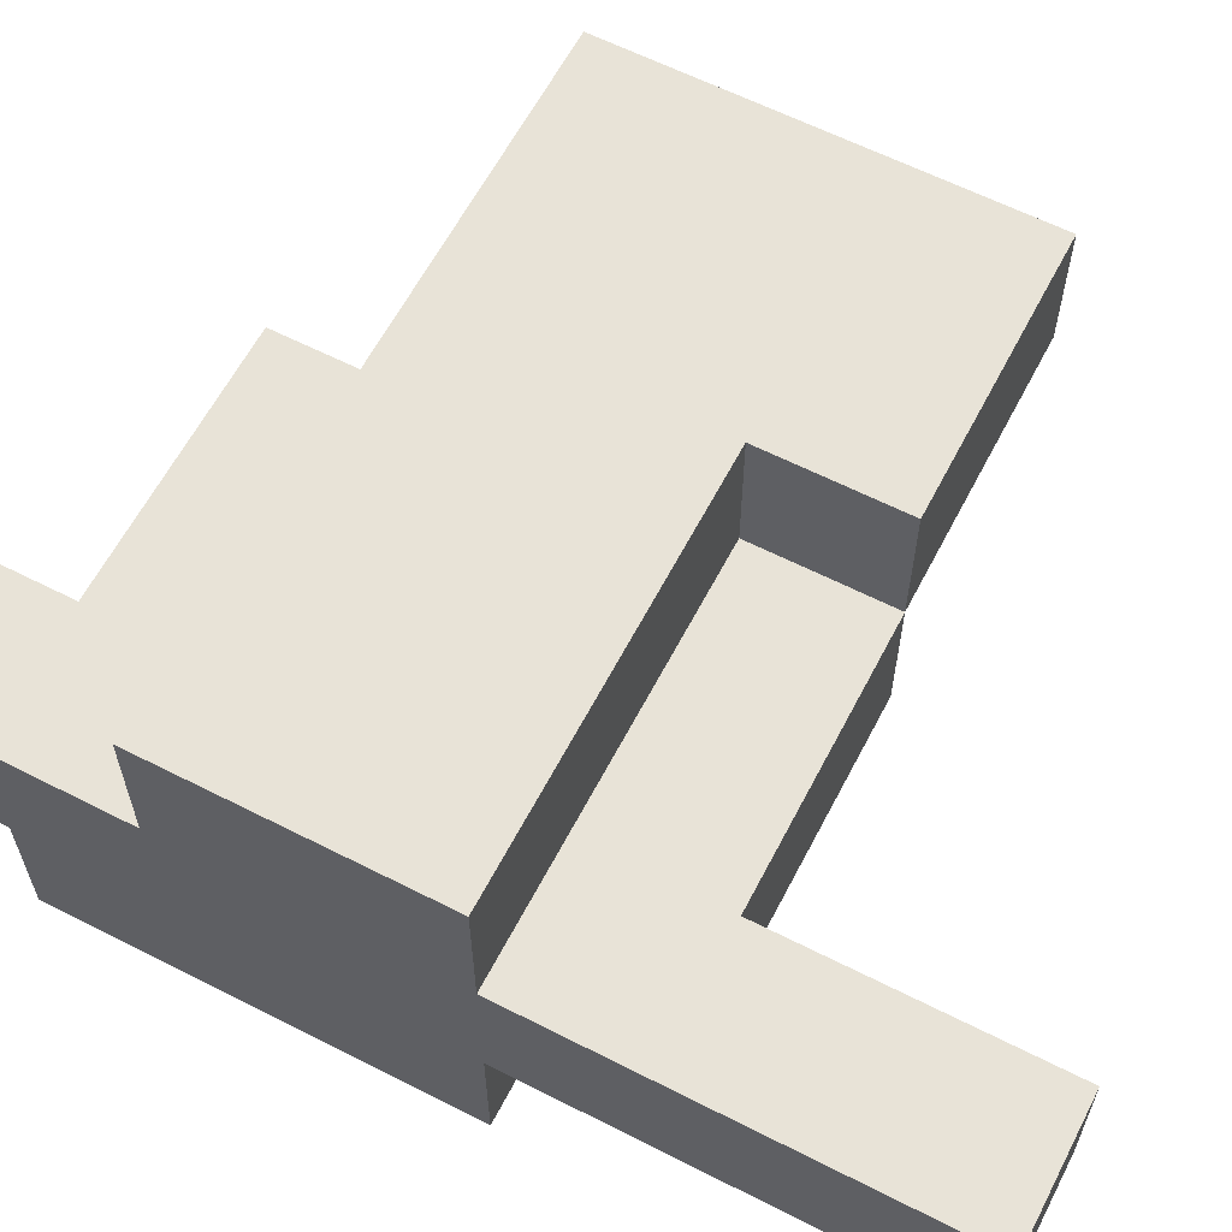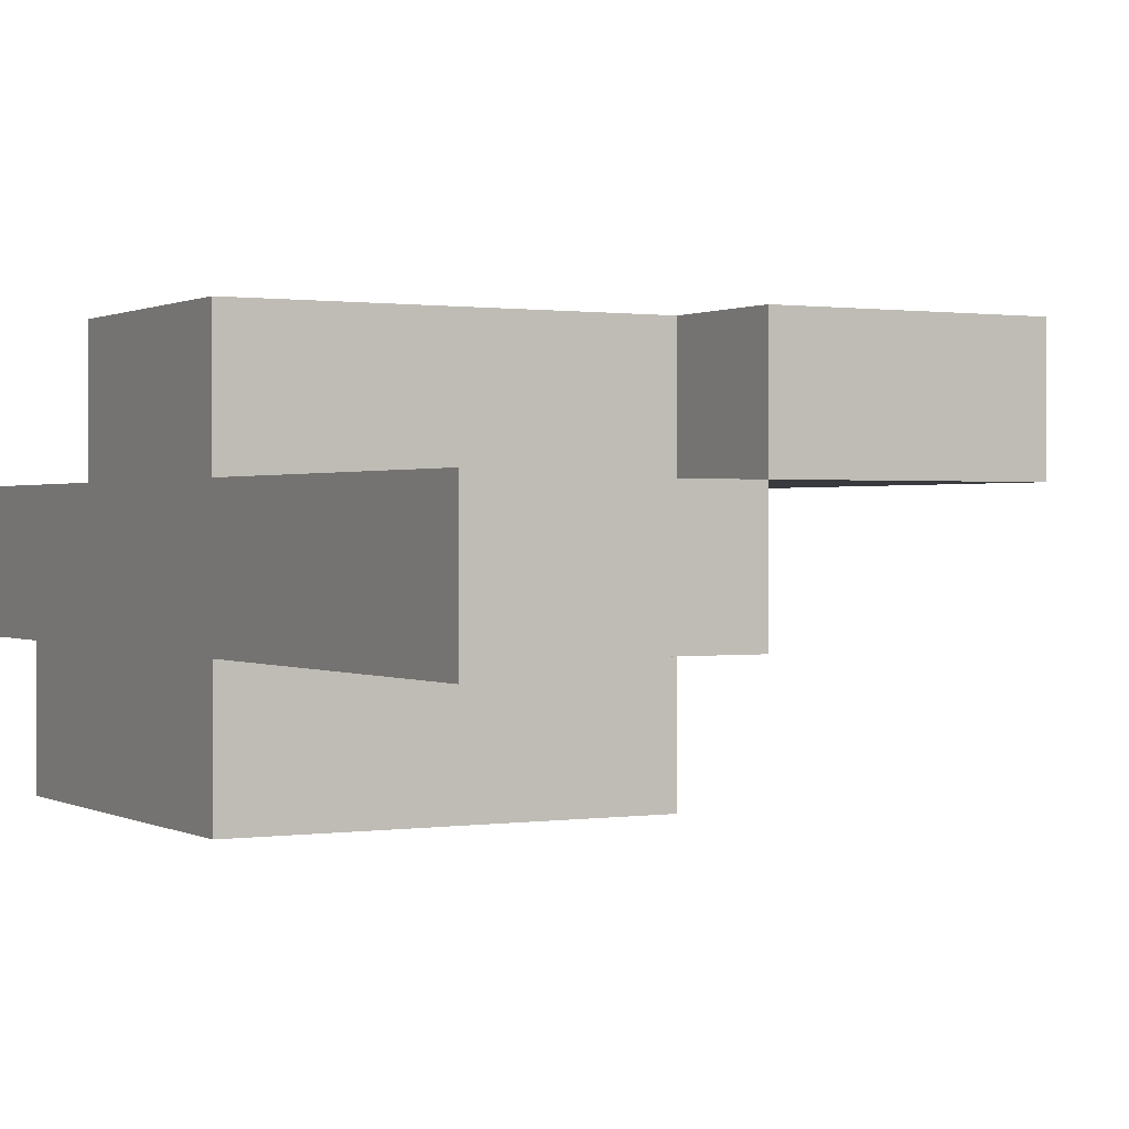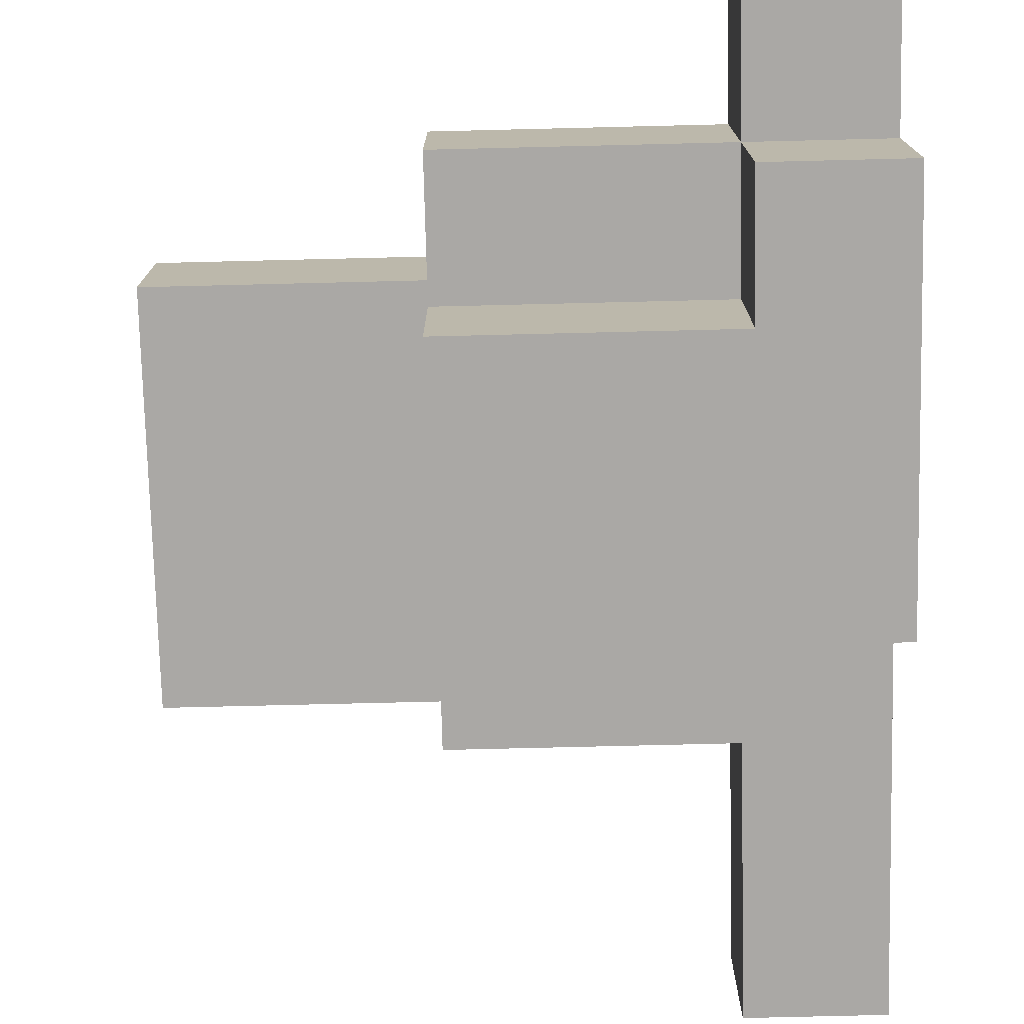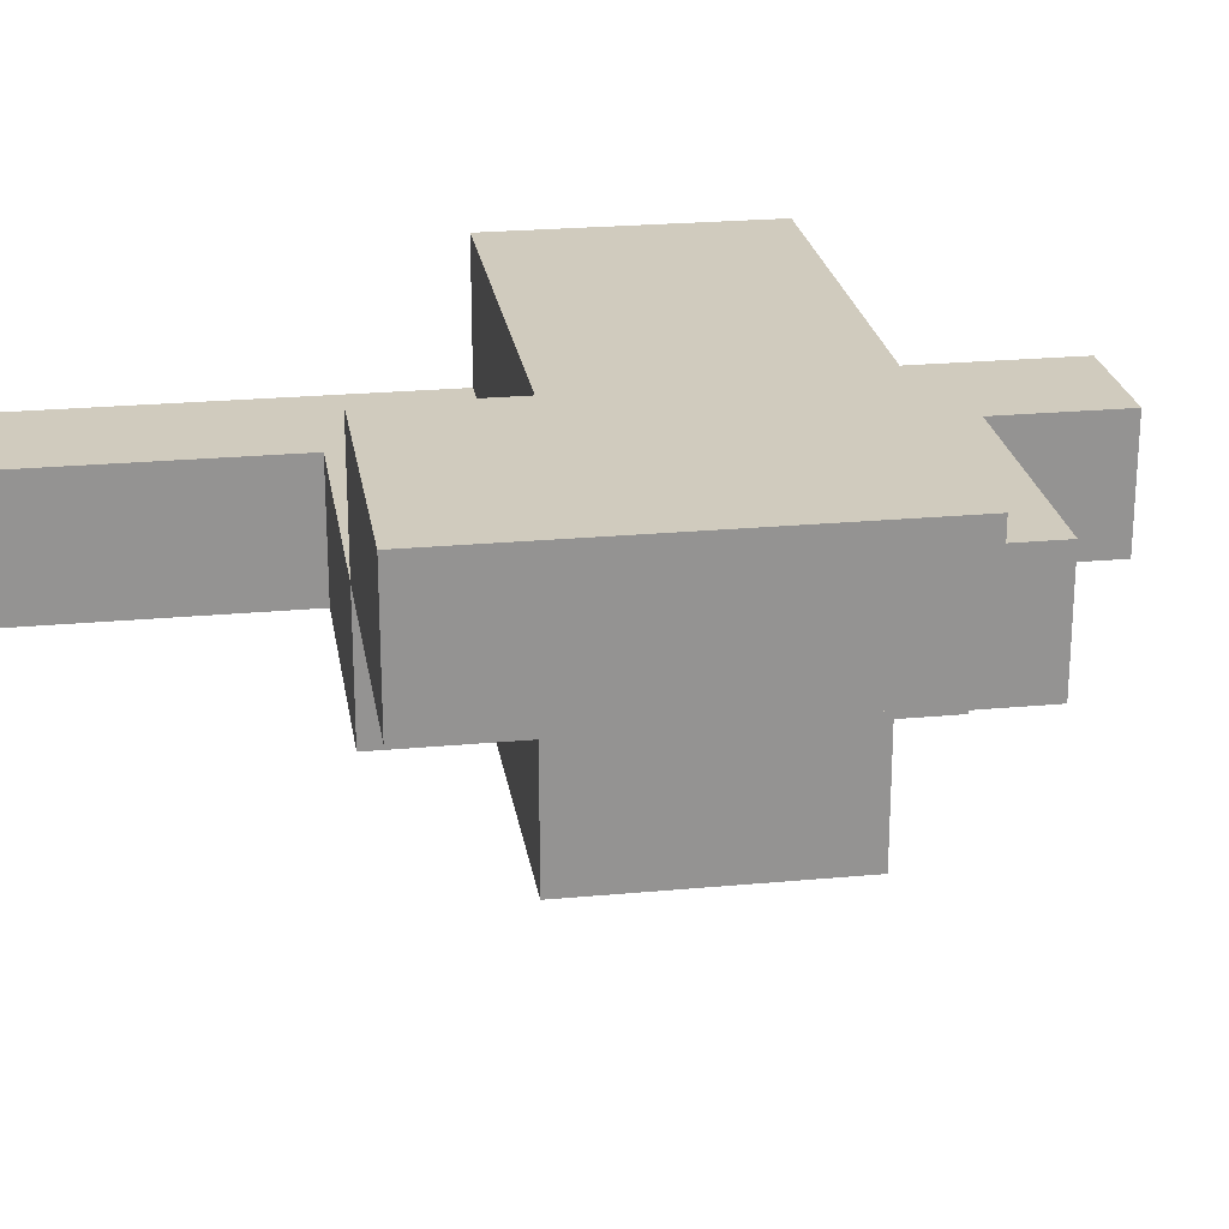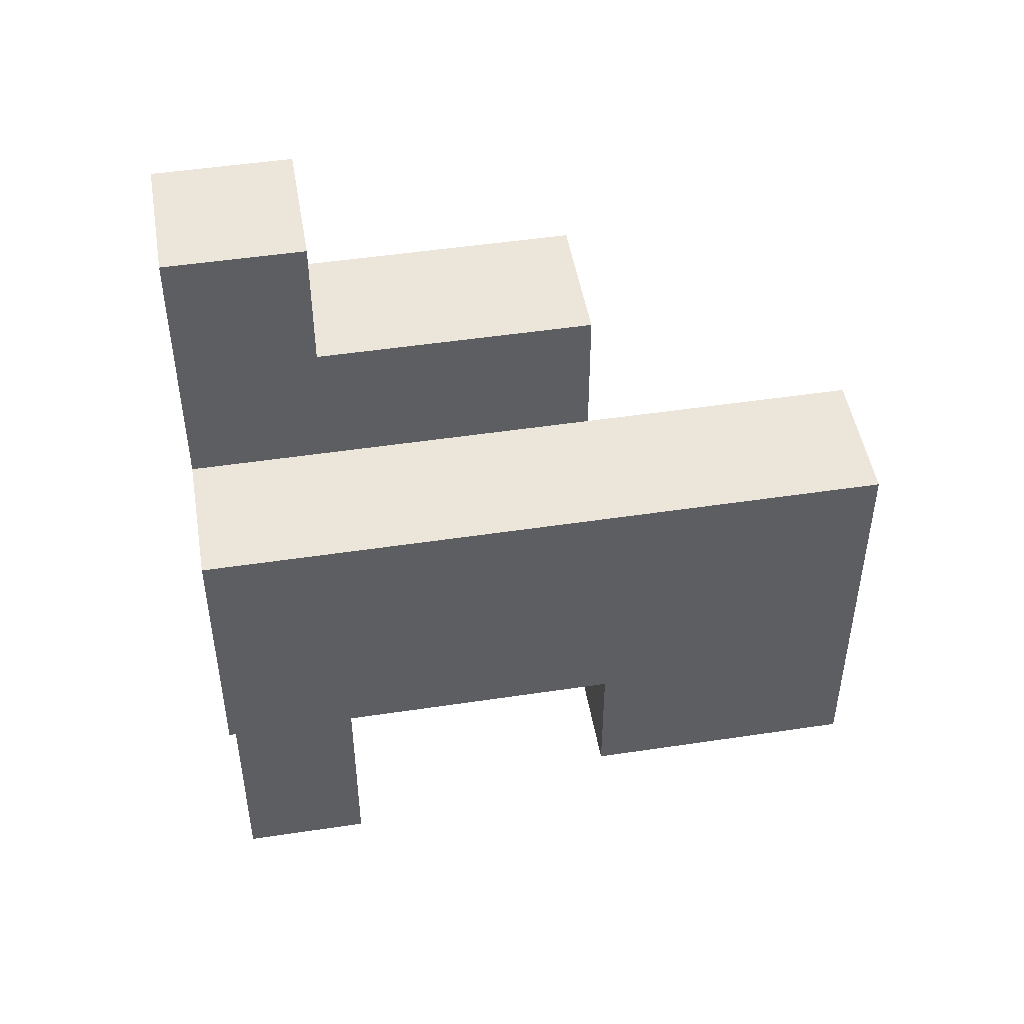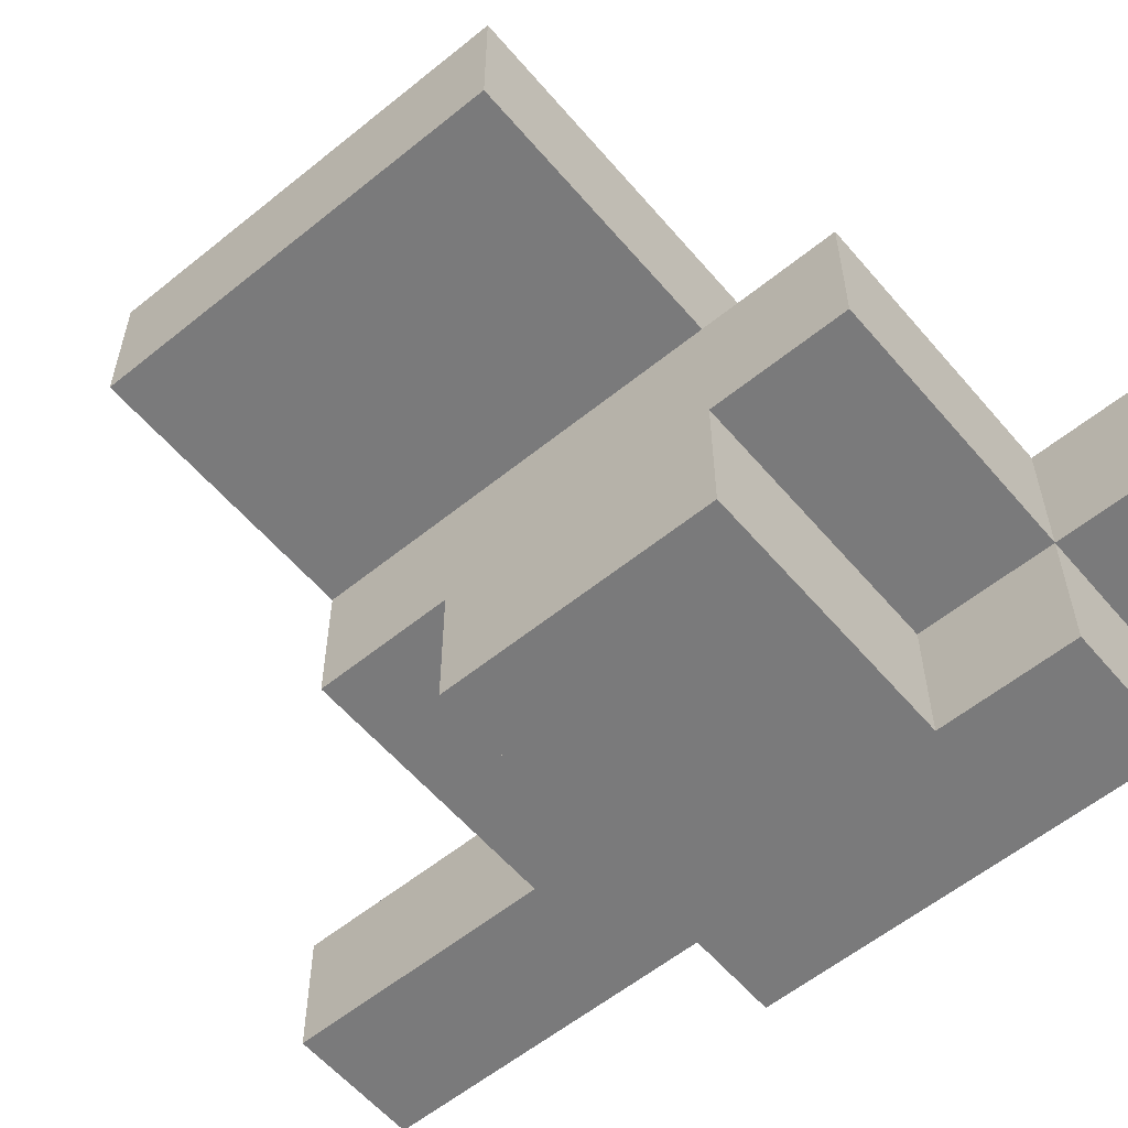
<metadata>
{"format":"obj","ext":"obj","renderer":"f3d","projection":"perspective","resolution":1024,"background":"white","views":[{"elev":61.6,"azim":117.4,"up":"+Y"},{"elev":0.7,"azim":151.0,"up":"+Y"},{"elev":-75.2,"azim":1.4,"up":"+Y"},{"elev":23.5,"azim":-98.9,"up":"+Y"},{"elev":48.3,"azim":170.4,"up":"+Z"},{"elev":-58.1,"azim":-50.0,"up":"+Y"}]}
</metadata>
<code>
o MicroRecon_Wing1_R
v -0.7 0 0.4
v -0.7 0 0.1
v -0.7 0.1 0.4
v -0.7 0.1 0.1
v -0.5 -0.2 0.4
v -0.5 -0.2 0.2
v -0.5 -0.1 0.5
v -0.5 -0.1 0.4
v -0.5 -0.1 0.2
v -0.5 -0.1 0.1
v -0.5 0 0.5
v -0.5 0 0.4
v -0.5 0 0.2
v -0.5 0 0.1
v -0.3 -0.2 0.5
v -0.3 -0.2 0.4
v -0.3 -0.1 0.6
v -0.3 -0.1 0.5
v -0.3 -0.1 0.4
v -0.3 -0.1 0.1
v -0.3 -0.1 -0.1
v -0.3 0 0.6
v -0.3 0 0.5
v -0.3 0 0.1
v -0.3 0 -0.1
v -0.5 0 0.2
v -0.5 0 0.1
v -0.5 0.1 0.2
v -0.5 0.1 0.1
v -0.2 -0.2 0.5
v -0.2 -0.2 0.4
v -0.2 -0.2 0.3
v -0.2 -0.2 0.2
v -0.2 -0.1 0.6
v -0.2 -0.1 0.5
v -0.2 -0.1 0.4
v -0.2 -0.1 0.3
v -0.2 -0.1 0.2
v -0.2 -0.1 -0.1
v -0.2 0 0.6
v -0.2 0 0.4
v -0.2 0 0.2
v -0.2 0 -0.1
v -0.2 0.1 0.4
v -0.2 0.1 0.2
v -0.3 -0.1 0.6
v -0.3 0 0.6
v -0.2 -0.1 0.6
v -0.2 0 0.6
v -0.5 -0.1 0.5
v -0.5 0 0.5
v -0.3 -0.2 0.5
v -0.3 -0.1 0.5
v -0.3 0 0.5
v -0.2 -0.2 0.5
v -0.2 -0.1 0.5
v -0.7 0 0.4
v -0.7 0.1 0.4
v -0.5 -0.2 0.4
v -0.5 -0.1 0.4
v -0.5 0 0.4
v -0.5 0.1 0.4
v -0.3 -0.2 0.4
v -0.3 -0.1 0.4
v -0.2 0 0.4
v -0.2 0.1 0.4
v -0.5 -0.2 0.2
v -0.5 -0.1 0.2
v -0.5 0 0.2
v -0.5 0.1 0.2
v -0.4 -0.2 0.2
v -0.4 -0.1 0.2
v -0.2 -0.2 0.2
v -0.2 -0.1 0.2
v -0.2 0 0.2
v -0.2 0.1 0.2
v -0.7 0 0.1
v -0.7 0.1 0.1
v -0.5 -0.1 0.1
v -0.5 0 0.1
v -0.5 0.1 0.1
v -0.3 -0.1 0.1
v -0.3 0 0.1
v -0.3 -0.1 -0.1
v -0.3 0 -0.1
v -0.2 -0.1 -0.1
v -0.2 0 -0.1
v -0.3 -0.2 0.5
v -0.2 -0.2 0.5
v -0.5 -0.2 0.4
v -0.3 -0.2 0.4
v -0.2 -0.2 0.4
v -0.4 -0.2 0.3
v -0.2 -0.2 0.3
v -0.5 -0.2 0.2
v -0.4 -0.2 0.2
v -0.2 -0.2 0.2
v -0.3 -0.1 0.6
v -0.2 -0.1 0.6
v -0.5 -0.1 0.5
v -0.3 -0.1 0.5
v -0.2 -0.1 0.5
v -0.5 -0.1 0.4
v -0.3 -0.1 0.4
v -0.5 -0.1 0.2
v -0.4 -0.1 0.2
v -0.2 -0.1 0.2
v -0.5 -0.1 0.1
v -0.3 -0.1 0.1
v -0.3 -0.1 -0.1
v -0.2 -0.1 -0.1
v -0.7 0 0.4
v -0.5 0 0.4
v -0.5 0 0.2
v -0.7 0 0.1
v -0.5 0 0.1
v -0.3 0 0.6
v -0.2 0 0.6
v -0.5 0 0.5
v -0.3 0 0.5
v -0.5 0 0.4
v -0.2 0 0.4
v -0.5 0 0.2
v -0.2 0 0.2
v -0.5 0 0.1
v -0.3 0 0.1
v -0.3 0 -0.1
v -0.2 0 -0.1
v -0.7 0.1 0.4
v -0.5 0.1 0.4
v -0.2 0.1 0.4
v -0.5 0.1 0.2
v -0.2 0.1 0.2
v -0.7 0.1 0.1
v -0.5 0.1 0.1
f 3 2 1
f 4 2 3
f 8 6 5
f 9 6 8
f 11 8 7
f 12 9 8
f 12 8 11
f 13 10 9
f 13 9 12
f 14 10 13
f 18 16 15
f 19 16 18
f 22 18 17
f 23 18 22
f 24 21 20
f 25 21 24
f 26 27 28
f 28 27 29
f 30 31 35
f 31 32 36
f 35 31 36
f 32 33 37
f 36 32 37
f 37 33 38
f 35 36 40
f 34 35 40
f 37 38 41
f 40 36 41
f 36 37 41
f 38 39 42
f 41 38 42
f 42 39 43
f 41 42 44
f 44 42 45
f 48 47 46
f 49 47 48
f 53 51 50
f 54 51 53
f 55 53 52
f 56 53 55
f 61 58 57
f 62 58 61
f 63 60 59
f 64 60 63
f 65 62 61
f 66 62 65
f 67 68 71
f 71 68 72
f 71 72 73
f 73 72 74
f 69 70 75
f 75 70 76
f 77 78 80
f 80 78 81
f 79 80 82
f 82 80 83
f 84 85 86
f 86 85 87
f 91 89 88
f 92 89 91
f 93 91 90
f 93 92 91
f 94 92 93
f 95 93 90
f 96 94 93
f 96 93 95
f 97 94 96
f 101 99 98
f 102 99 101
f 103 101 100
f 104 101 103
f 108 106 105
f 108 107 106
f 109 107 108
f 110 107 109
f 111 107 110
f 114 113 112
f 115 114 112
f 116 114 115
f 117 118 120
f 119 120 121
f 120 118 122
f 121 120 122
f 123 124 125
f 125 124 126
f 126 124 127
f 127 124 128
f 129 130 132
f 130 131 132
f 132 131 133
f 129 132 134
f 134 132 135

</code>
